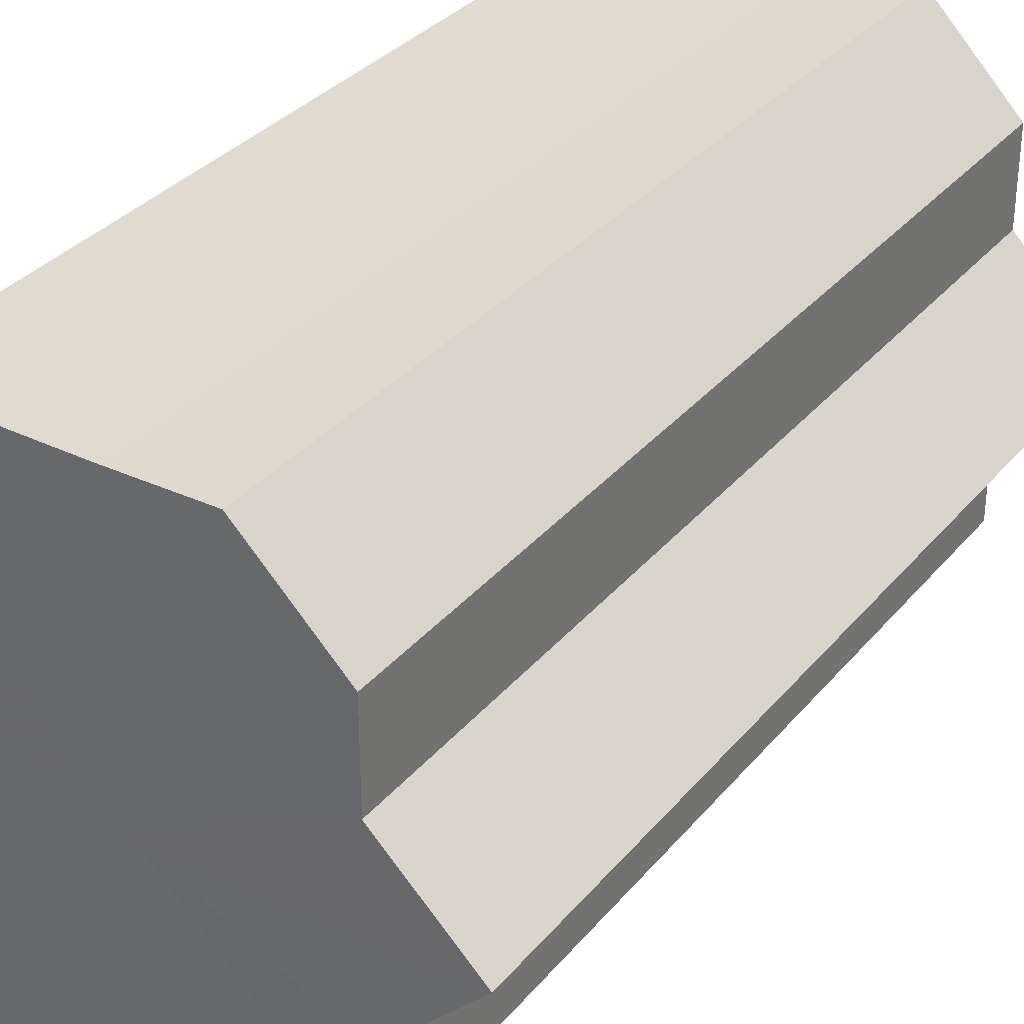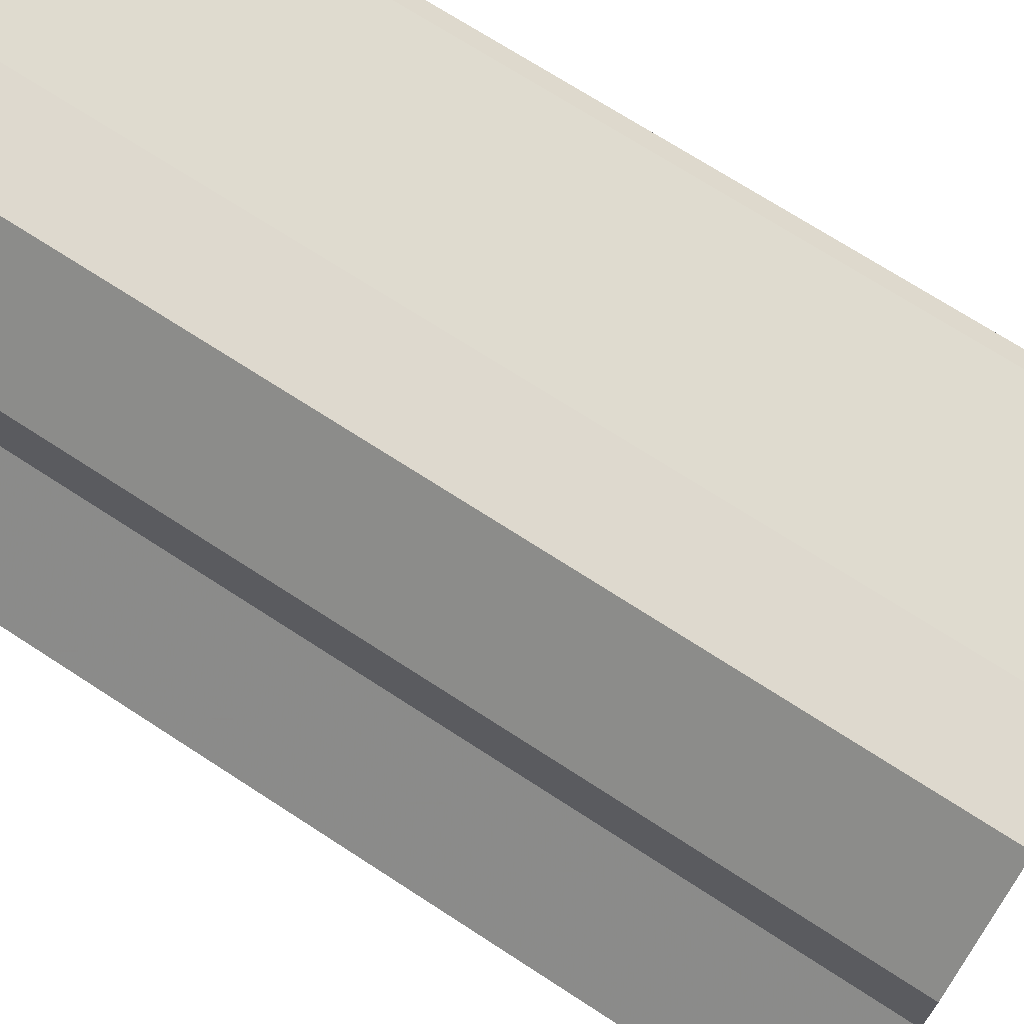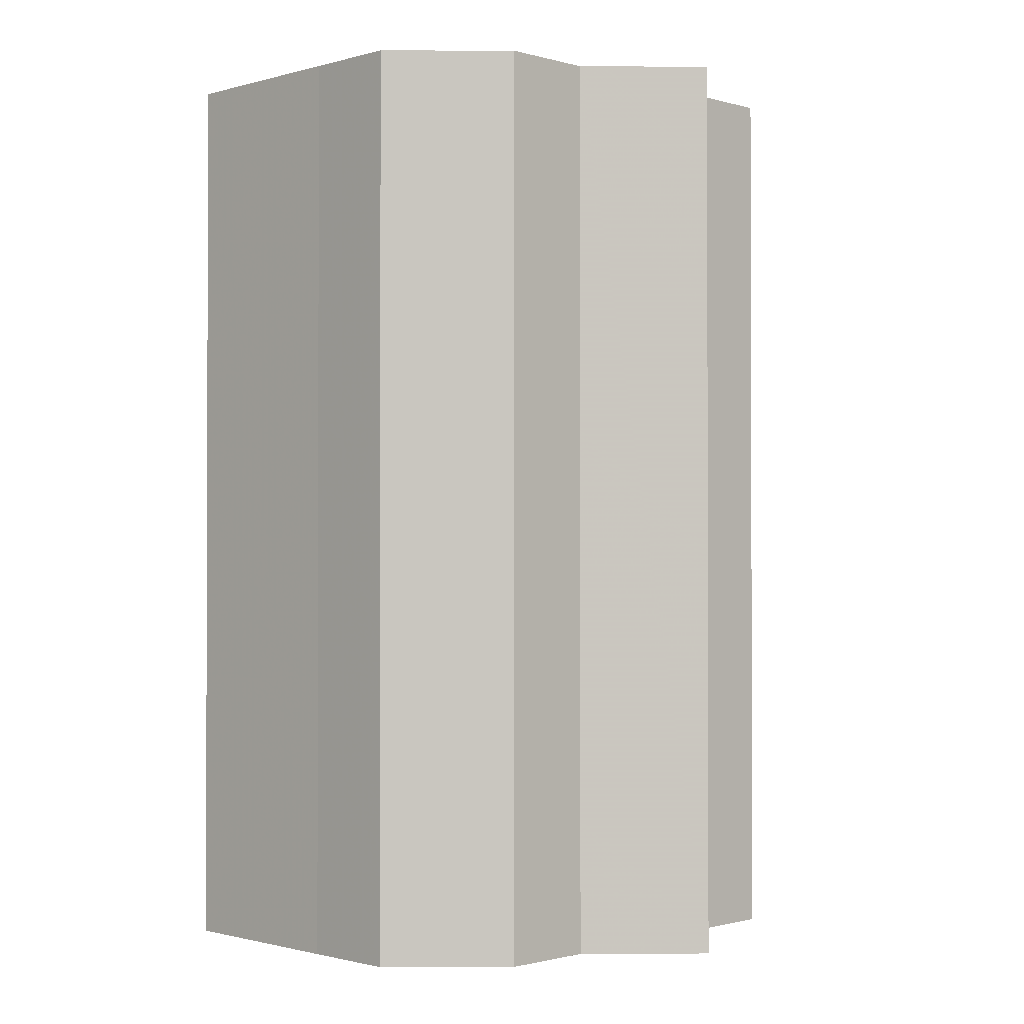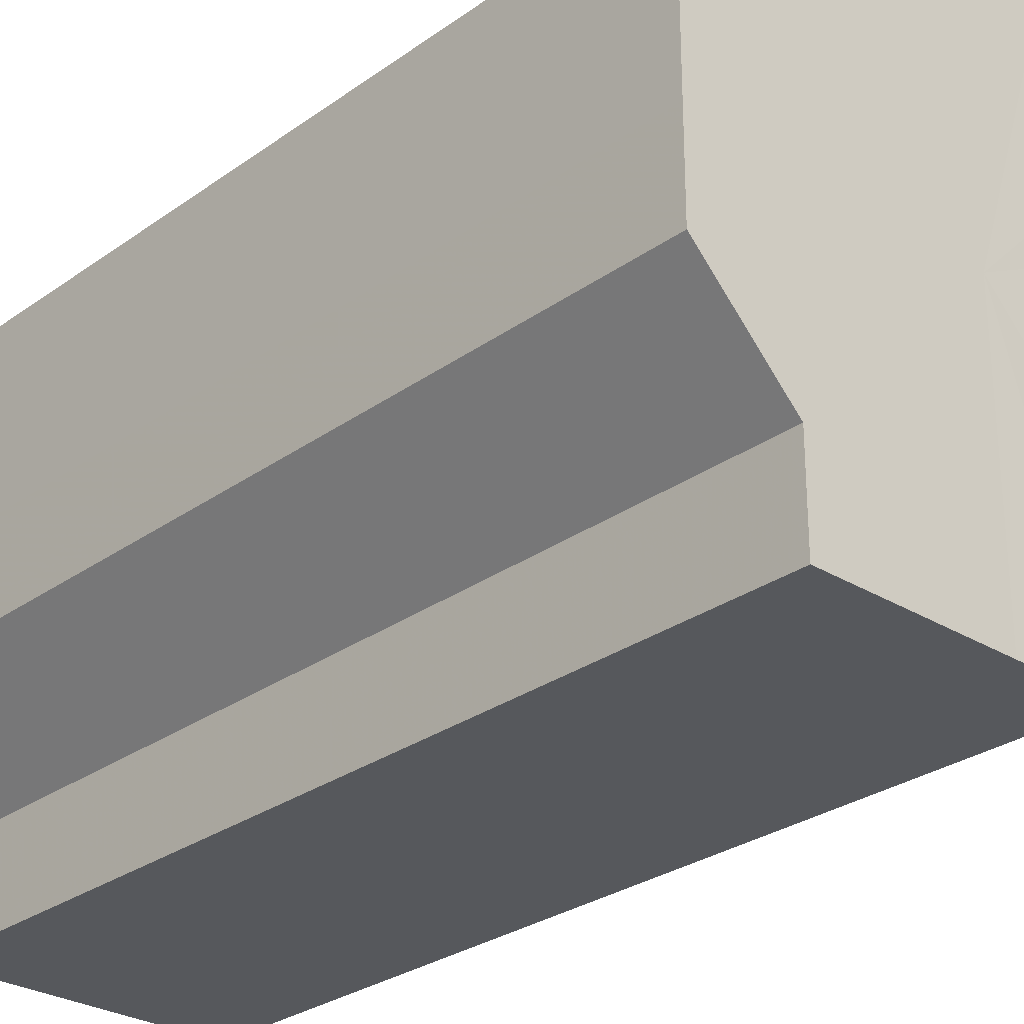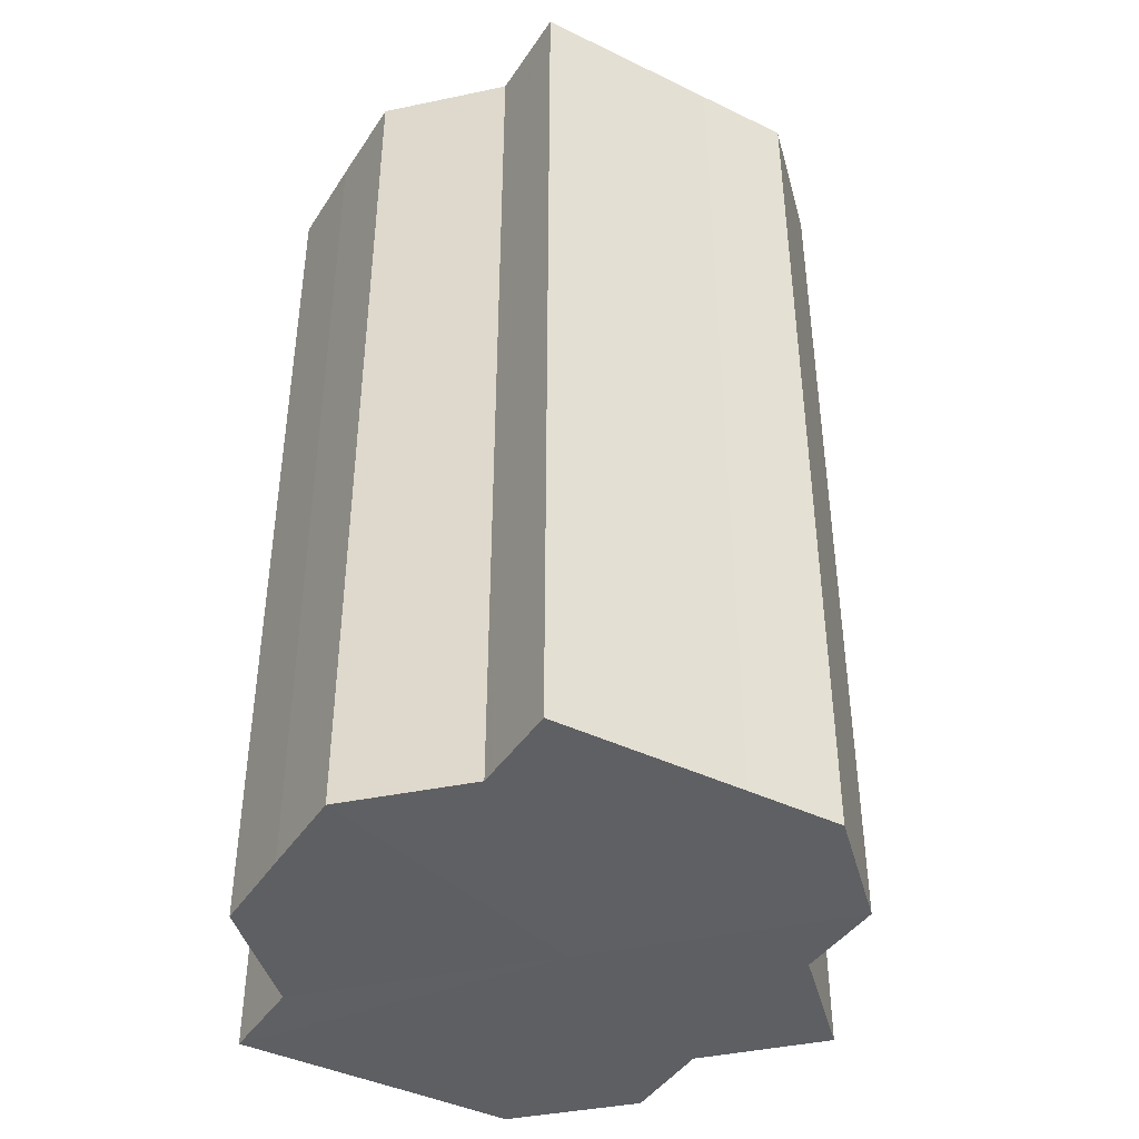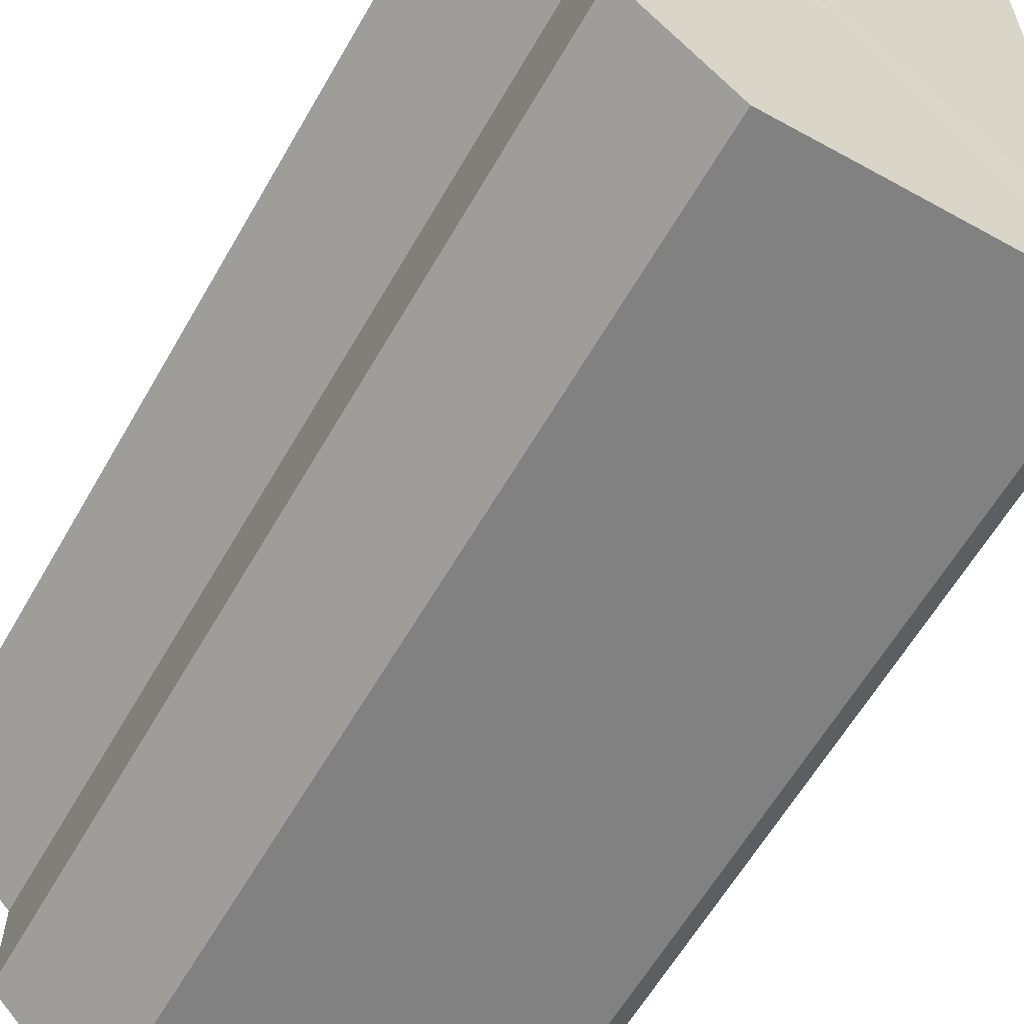
<metadata>
{"format":"obj","ext":"obj","renderer":"f3d","projection":"perspective","resolution":1024,"background":"white","views":[{"elev":33.1,"azim":-146.8,"up":"+Y"},{"elev":70.8,"azim":-56.9,"up":"+Y"},{"elev":-1.1,"azim":-135.5,"up":"+Z"},{"elev":-28.2,"azim":137.1,"up":"+Y"},{"elev":-41.8,"azim":149.7,"up":"+Z"},{"elev":-60.6,"azim":-29.6,"up":"+Y"}]}
</metadata>
<code>
o 27544
v 2249 1881 24.15
v 2249 1881 24.15
v 2249 1881 24.25
v 2249 1881 24.15
v 2249 1881 24.25
v 2249 1881 24.15
v 2249 1881 24.25
v 2249 1881 24.15
v 2249 1881 24.25
v 2249 1881 24.15
v 2249 1881 24.25
v 2249 1881 24.15
v 2249 1881 24.25
v 2249 1881 24.15
v 2249 1881 24.25
v 2249 1881 24.15
v 2249 1881 24.25
v 2249 1881 24.15
v 2249 1881 24.25
v 2249 1881 24.15
v 2249 1881 24.25
v 2249 1881 24.15
v 2249 1881 24.25
v 2249 1881 24.15
v 2249 1881 24.25
v 2249 1881 24.15
v 2249 1881 24.15
v 2249 1881 24.15
v 2249 1881 24.15
v 2249 1881 24.15
v 2249 1881 24.15
v 2249 1881 24.15
v 2249 1881 24.15
v 2249 1881 24.15
v 2249 1881 24.15
v 2248 1881 24.15
v 2249 1881 24.25
v 2248 1881 24.25
v 2249 1881 24.15
v 2249 1881 24.25
v 2249 1881 24.15
v 2249 1881 24.15
v 2249 1881 24.25
v 2249 1881 24.15
v 2249 1881 24.15
v 2249 1881 24.15
v 2249 1881 24.15
v 2249 1881 24.25
v 2249 1881 24.15
v 2249 1881 24.25
v 2249 1881 24.15
v 2249 1881 24.25
v 2249 1881 24.25
v 2249 1881 24.15
v 2249 1881 24.15
v 2249 1881 24.25
v 2249 1881 24.15
v 2249 1881 24.15
v 2249 1881 24.25
v 2249 1881 24.25
v 2249 1881 24.15
v 2249 1881 24.15
v 2249 1881 24.25
v 2249 1881 24.25
v 2249 1881 24.15
v 2249 1881 24.15
v 2249 1881 24.25
v 2248 1881 24.15
v 2249 1881 24.25
v 2248 1881 24.25
v 2249 1881 24.15
v 2248 1881 24.15
v 2249 1881 24.15
v 2249 1881 24.15
v 2249 1881 24.25
v 2249 1881 24.15
v 2249 1881 24.25
v 2249 1881 24.15
v 2249 1881 24.25
v 2249 1881 24.15
v 2249 1881 24.25
v 2249 1881 24.25
v 2249 1881 24.25
v 2249 1881 24.25
v 2249 1881 24.25
v 2249 1881 24.25
v 2249 1881 24.25
v 2249 1881 24.25
v 2249 1881 24.25
v 2249 1881 24.25
v 2249 1881 24.25
v 2249 1881 24.25
v 2249 1881 24.25
v 2249 1881 24.25
v 2249 1881 24.25
v 2249 1881 24.25
v 2249 1881 24.25
v 2248 1881 24.25
f 1 2 3
f 2 4 5
f 4 6 7
f 8 1 9
f 10 8 11
f 12 10 13
f 13 14 15
f 15 16 17
f 17 18 19
f 19 20 21
f 21 22 23
f 23 24 25
f 26 24 27
f 26 28 24
f 26 27 29
f 26 30 28
f 26 29 31
f 26 32 30
f 26 31 33
f 26 34 32
f 26 33 35
f 26 36 34
f 37 36 38
f 26 39 36
f 40 41 37
f 26 42 39
f 43 44 40
f 26 45 42
f 26 46 45
f 26 47 46
f 26 35 47
f 48 49 43
f 50 51 48
f 52 47 53
f 54 55 50
f 56 57 52
f 55 58 59
f 60 61 56
f 58 62 63
f 64 65 60
f 62 66 67
f 66 68 69
f 70 71 64
f 72 73 70
f 73 74 75
f 74 76 77
f 76 78 79
f 78 80 81
f 82 83 84
f 82 85 83
f 82 84 86
f 82 87 85
f 82 86 88
f 82 89 87
f 82 88 90
f 82 91 89
f 82 90 92
f 82 93 91
f 82 92 94
f 82 95 93
f 82 94 96
f 82 97 95
f 82 96 98
f 82 98 97

</code>
